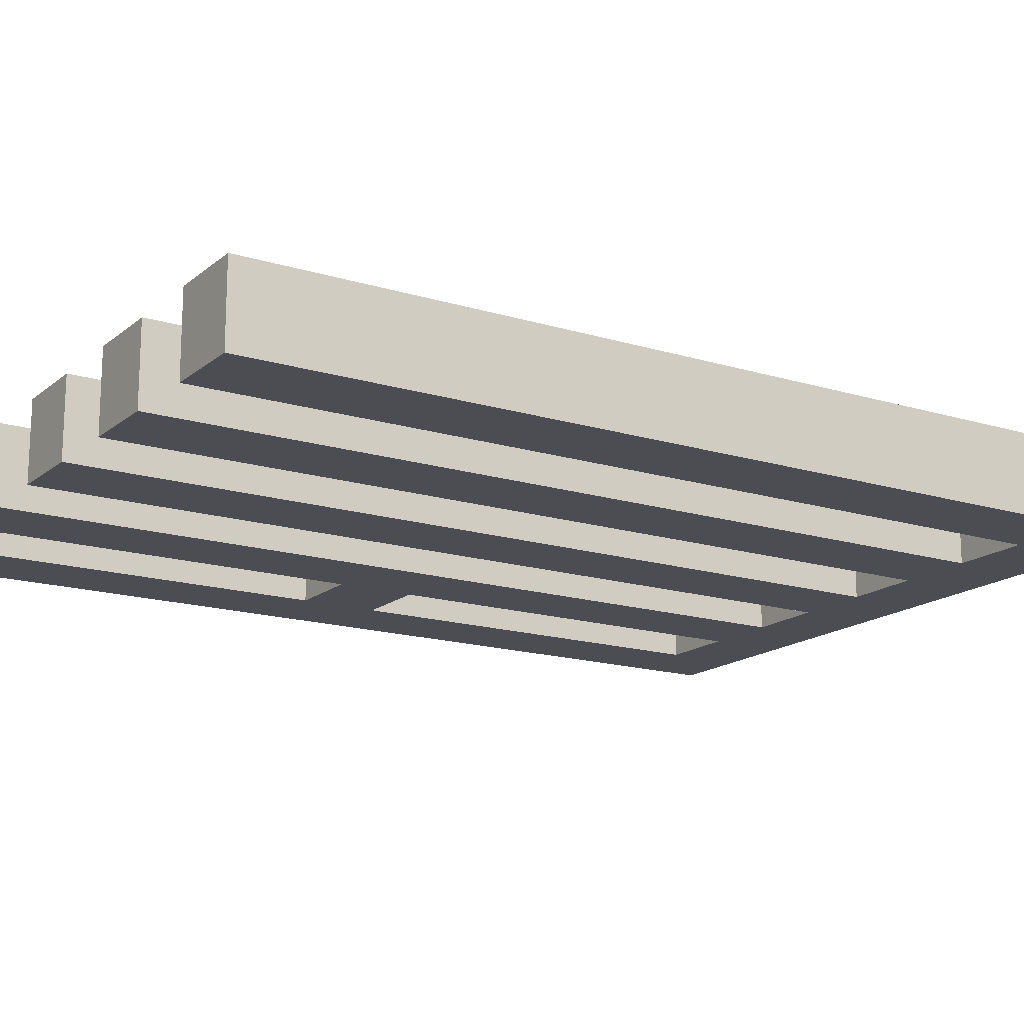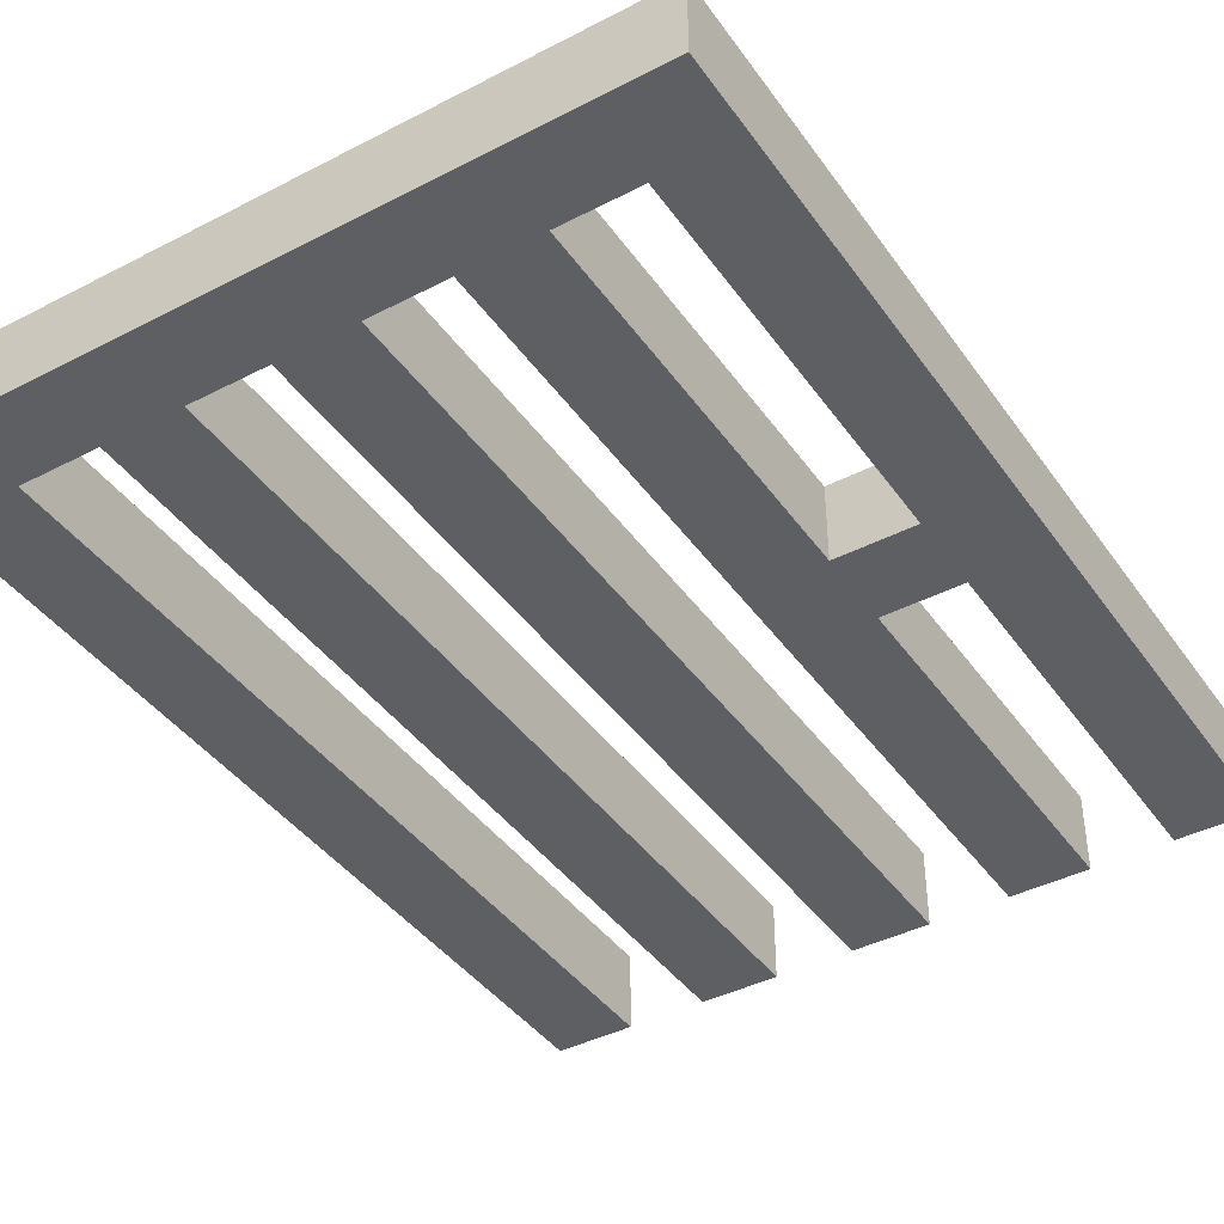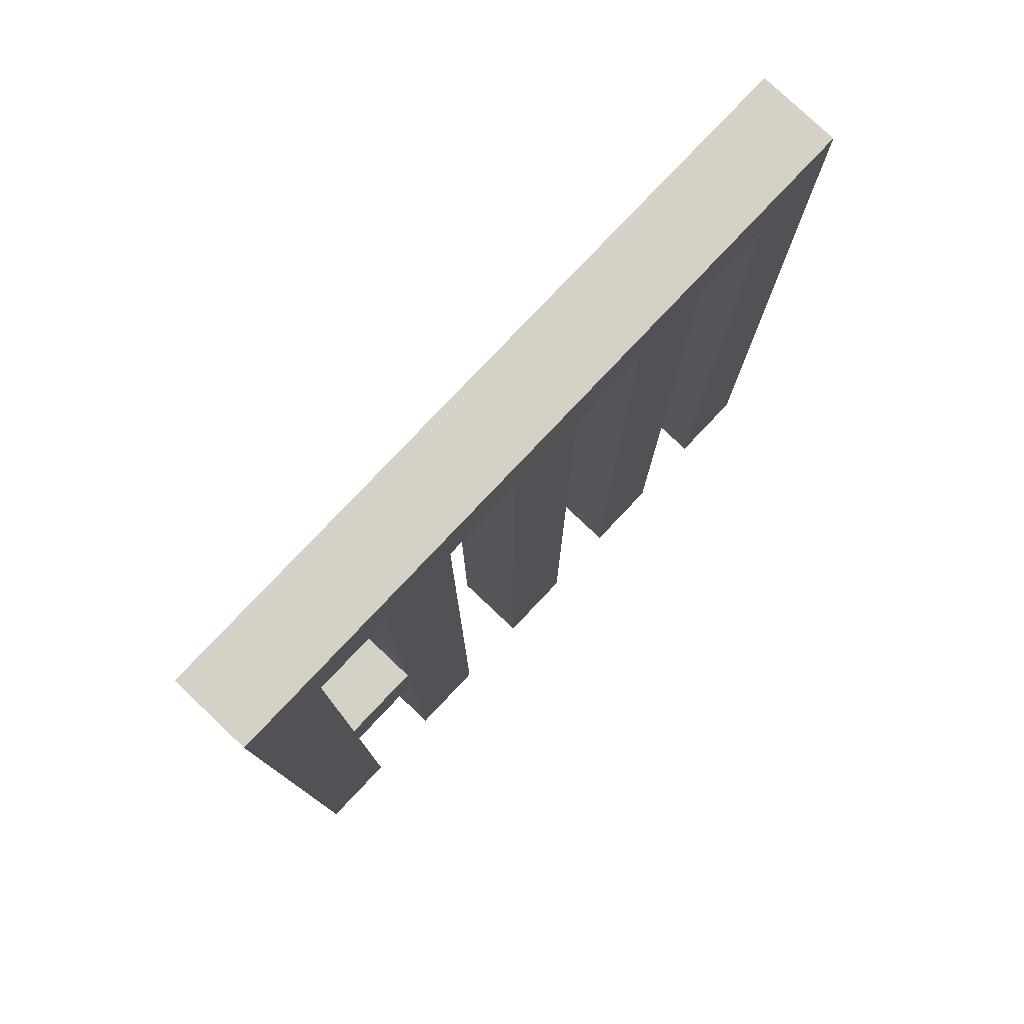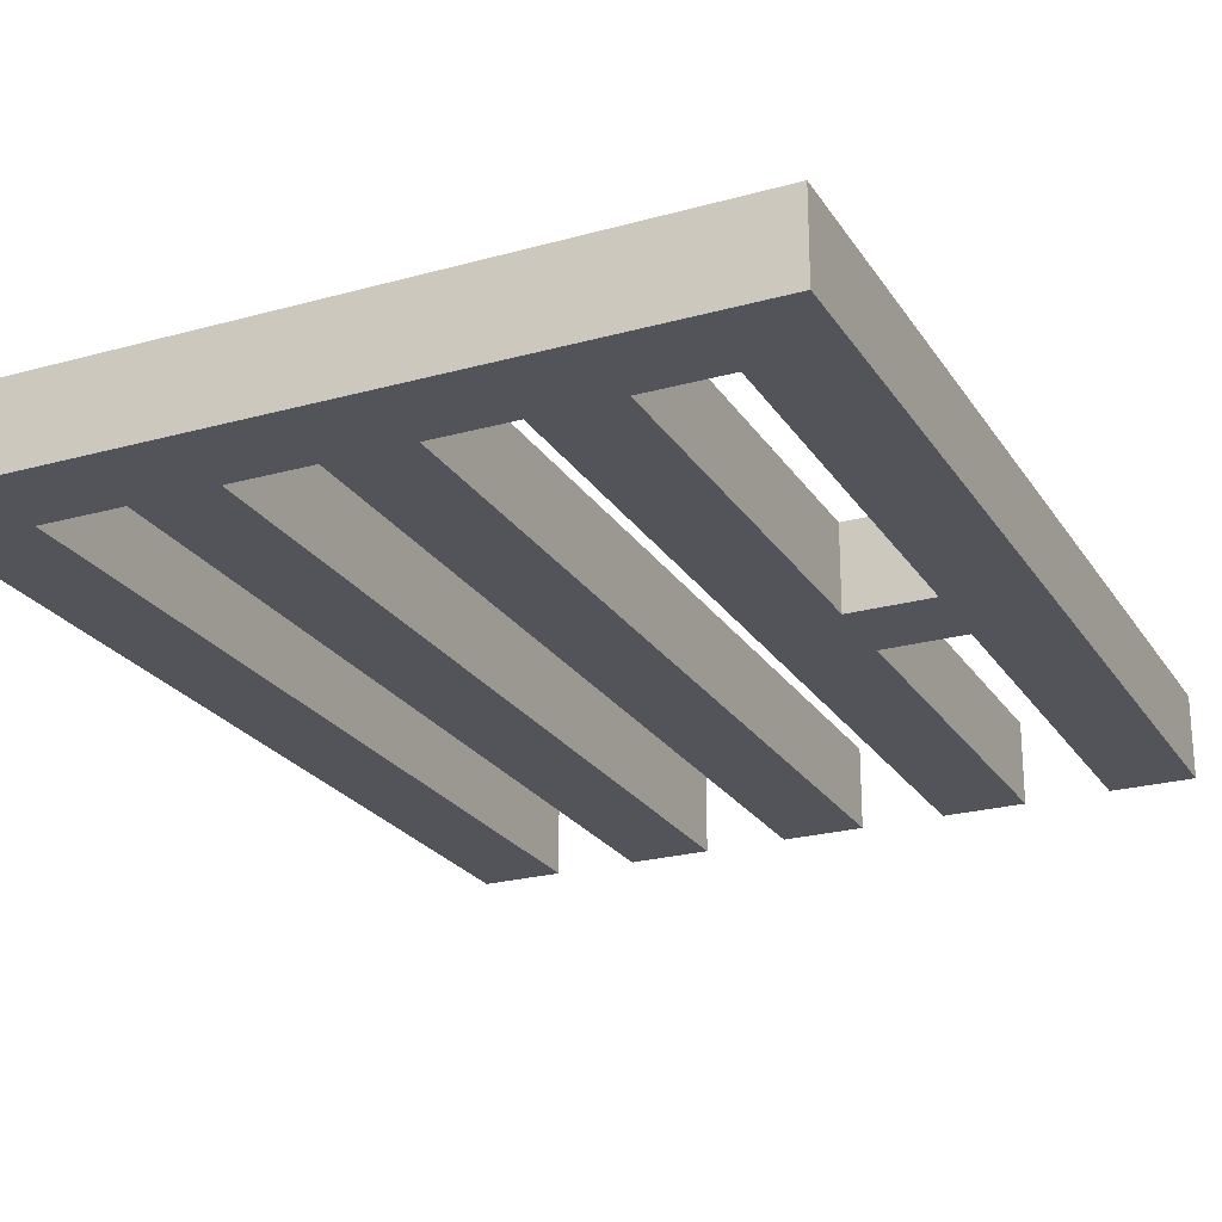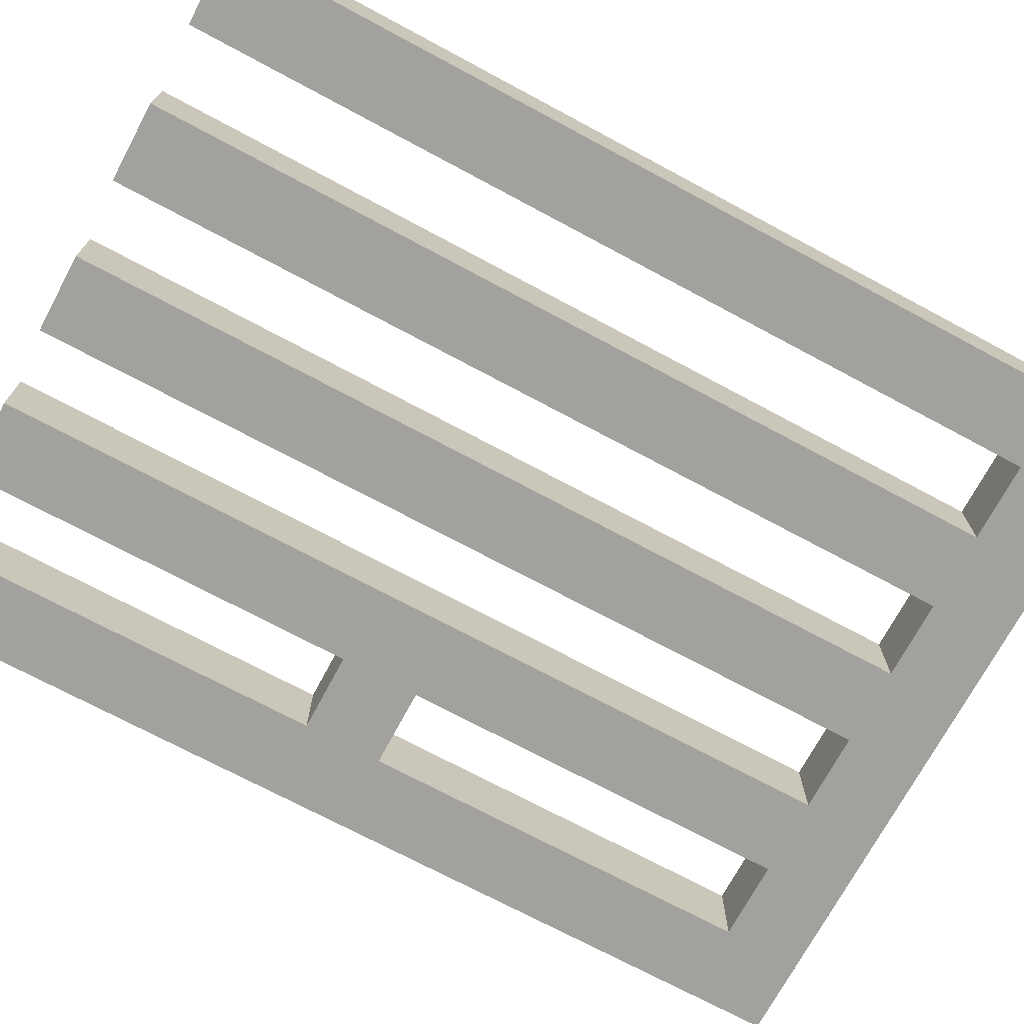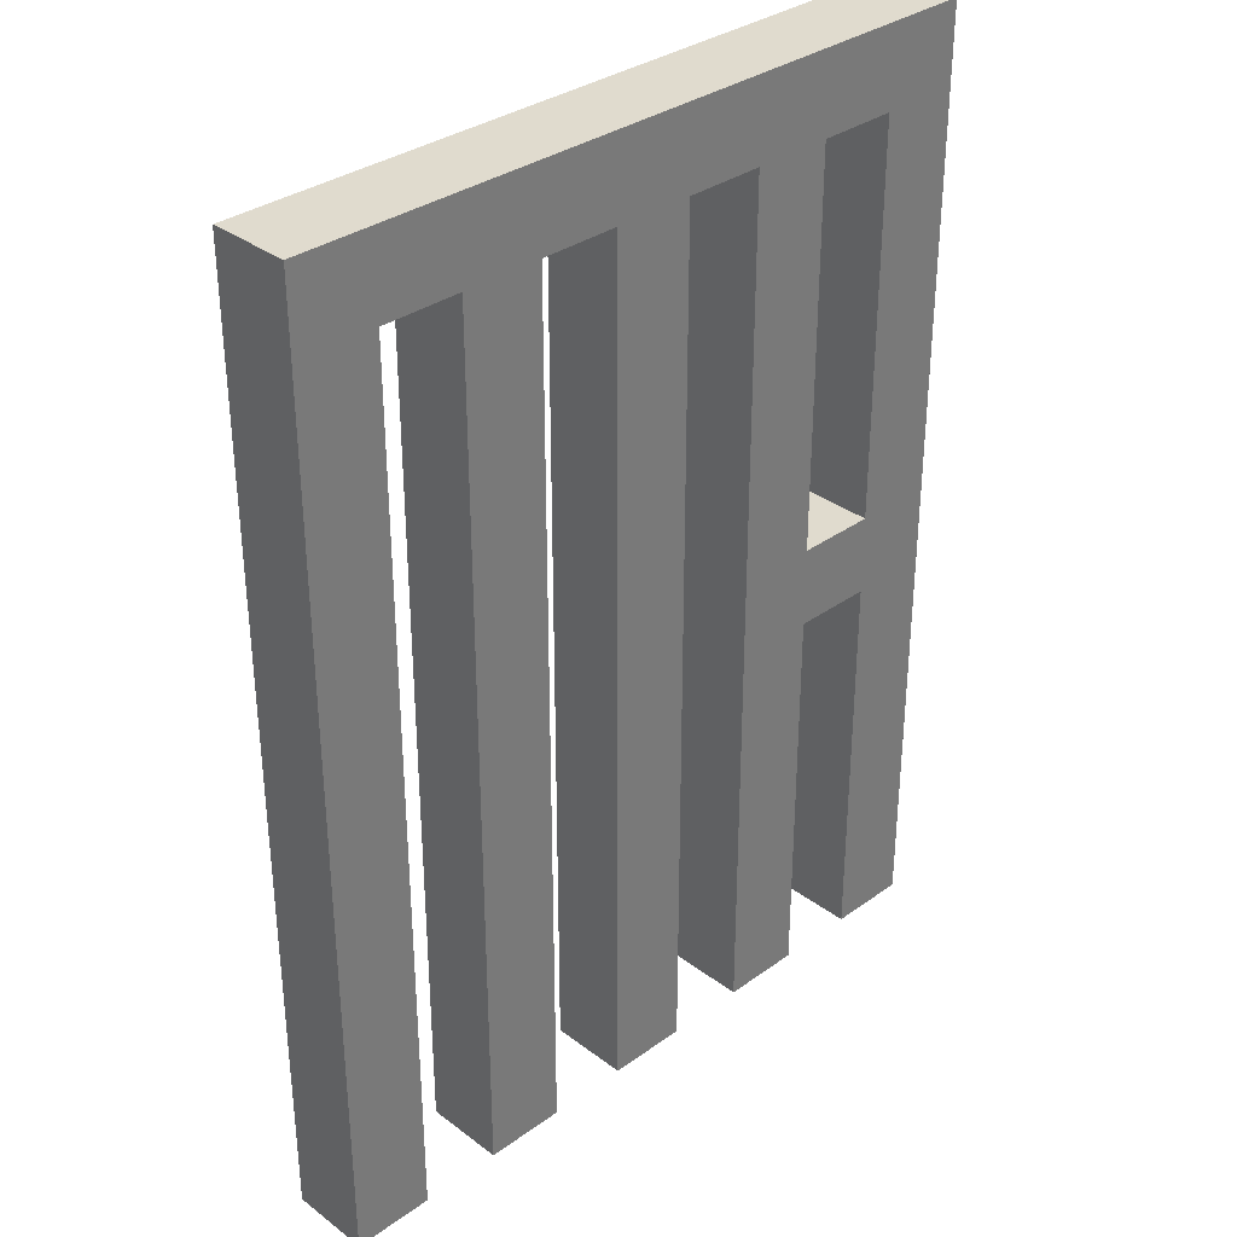
<metadata>
{"format":"obj","ext":"obj","renderer":"f3d","projection":"perspective","resolution":1024,"background":"white","views":[{"elev":-16.3,"azim":57.8,"up":"+Z"},{"elev":-41.2,"azim":-147.9,"up":"+Z"},{"elev":79.0,"azim":-46.6,"up":"+Y"},{"elev":-23.8,"azim":-155.1,"up":"+Z"},{"elev":-72.1,"azim":61.8,"up":"+Z"},{"elev":33.5,"azim":135.6,"up":"+Y"}]}
</metadata>
<code>
v -4.5 0 0.5
v -4.5 0 -0.5
v -4.5 12 0.5
v -4.5 12 -0.5
v -2.5 0 0.5
v -2.5 0 -0.5
v -2.5 5 0.5
v -2.5 5 -0.5
v -2.5 6 0.5
v -2.5 6 -0.5
v -2.5 11 0.5
v -2.5 11 -0.5
v -0.5 0 0.5
v -0.5 0 -0.5
v -0.5 11 0.5
v -0.5 11 -0.5
v 1.5 0 0.5
v 1.5 0 -0.5
v 1.5 11 0.5
v 1.5 11 -0.5
v 3.5 0 0.5
v 3.5 0 -0.5
v 3.5 11 0.5
v 3.5 11 -0.5
v -3.5 0 0.5
v -3.5 0 -0.5
v -3.5 5 0.5
v -3.5 5 -0.5
v -3.5 6 0.5
v -3.5 6 -0.5
v -3.5 11 0.5
v -3.5 11 -0.5
v -1.5 0 0.5
v -1.5 0 -0.5
v -1.5 11 0.5
v -1.5 11 -0.5
v 0.5 0 0.5
v 0.5 0 -0.5
v 0.5 11 0.5
v 0.5 11 -0.5
v 2.5 0 0.5
v 2.5 0 -0.5
v 2.5 11 0.5
v 2.5 11 -0.5
v 4.5 0 0.5
v 4.5 0 -0.5
v 4.5 12 0.5
v 4.5 12 -0.5
v -4.5 0 0.5
v -4.5 12 0.5
v -3.5 0 0.5
v -3.5 5 0.5
v -3.5 6 0.5
v -3.5 11 0.5
v -2.5 0 0.5
v -2.5 5 0.5
v -2.5 6 0.5
v -2.5 11 0.5
v -1.5 0 0.5
v -1.5 11 0.5
v -0.5 0 0.5
v -0.5 11 0.5
v 0.5 0 0.5
v 0.5 11 0.5
v 1.5 0 0.5
v 1.5 11 0.5
v 2.5 0 0.5
v 2.5 11 0.5
v 3.5 0 0.5
v 3.5 11 0.5
v 4.5 0 0.5
v 4.5 12 0.5
v -4.5 0 -0.5
v -4.5 12 -0.5
v -3.5 0 -0.5
v -3.5 5 -0.5
v -3.5 6 -0.5
v -3.5 11 -0.5
v -2.5 0 -0.5
v -2.5 5 -0.5
v -2.5 6 -0.5
v -2.5 11 -0.5
v -1.5 0 -0.5
v -1.5 11 -0.5
v -0.5 0 -0.5
v -0.5 11 -0.5
v 0.5 0 -0.5
v 0.5 11 -0.5
v 1.5 0 -0.5
v 1.5 11 -0.5
v 2.5 0 -0.5
v 2.5 11 -0.5
v 3.5 0 -0.5
v 3.5 11 -0.5
v 4.5 0 -0.5
v 4.5 12 -0.5
v -4.5 0 0.5
v -3.5 0 0.5
v -2.5 0 0.5
v -1.5 0 0.5
v -0.5 0 0.5
v 0.5 0 0.5
v 1.5 0 0.5
v 2.5 0 0.5
v 3.5 0 0.5
v 4.5 0 0.5
v -4.5 0 -0.5
v -3.5 0 -0.5
v -2.5 0 -0.5
v -1.5 0 -0.5
v -0.5 0 -0.5
v 0.5 0 -0.5
v 1.5 0 -0.5
v 2.5 0 -0.5
v 3.5 0 -0.5
v 4.5 0 -0.5
v -3.5 5 0.5
v -2.5 5 0.5
v -3.5 5 -0.5
v -2.5 5 -0.5
v -3.5 11 0.5
v -2.5 11 0.5
v -1.5 11 0.5
v -0.5 11 0.5
v 0.5 11 0.5
v 1.5 11 0.5
v 2.5 11 0.5
v 3.5 11 0.5
v -3.5 11 -0.5
v -2.5 11 -0.5
v -1.5 11 -0.5
v -0.5 11 -0.5
v 0.5 11 -0.5
v 1.5 11 -0.5
v 2.5 11 -0.5
v 3.5 11 -0.5
v -3.5 6 0.5
v -2.5 6 0.5
v -3.5 6 -0.5
v -2.5 6 -0.5
v -4.5 12 0.5
v 4.5 12 0.5
v -4.5 12 -0.5
v 4.5 12 -0.5
f 3 2 1
f 4 2 3
f 7 6 5
f 8 6 7
f 11 10 9
f 12 10 11
f 15 14 13
f 16 14 15
f 19 18 17
f 20 18 19
f 23 22 21
f 24 22 23
f 25 26 27
f 27 26 28
f 29 30 31
f 31 30 32
f 33 34 35
f 35 34 36
f 37 38 39
f 39 38 40
f 41 42 43
f 43 42 44
f 45 46 47
f 47 46 48
f 51 50 49
f 52 50 51
f 53 50 52
f 54 50 53
f 56 53 52
f 57 53 56
f 58 50 54
f 59 57 56
f 59 58 57
f 59 56 55
f 60 50 58
f 60 58 59
f 62 50 60
f 63 62 61
f 64 50 62
f 64 62 63
f 66 50 64
f 67 66 65
f 68 50 66
f 68 66 67
f 70 50 68
f 71 70 69
f 72 50 70
f 72 70 71
f 73 74 75
f 75 74 76
f 76 74 77
f 77 74 78
f 76 77 80
f 80 77 81
f 78 74 82
f 80 81 83
f 81 82 83
f 79 80 83
f 82 74 84
f 83 82 84
f 84 74 86
f 85 86 87
f 86 74 88
f 87 86 88
f 88 74 90
f 89 90 91
f 90 74 92
f 91 90 92
f 92 74 94
f 93 94 95
f 94 74 96
f 95 94 96
f 107 98 97
f 108 98 107
f 109 100 99
f 110 100 109
f 111 102 101
f 112 102 111
f 113 104 103
f 114 104 113
f 115 106 105
f 116 106 115
f 119 118 117
f 120 118 119
f 129 122 121
f 130 122 129
f 131 124 123
f 132 124 131
f 133 126 125
f 134 126 133
f 135 128 127
f 136 128 135
f 137 138 139
f 139 138 140
f 141 142 143
f 143 142 144

</code>
